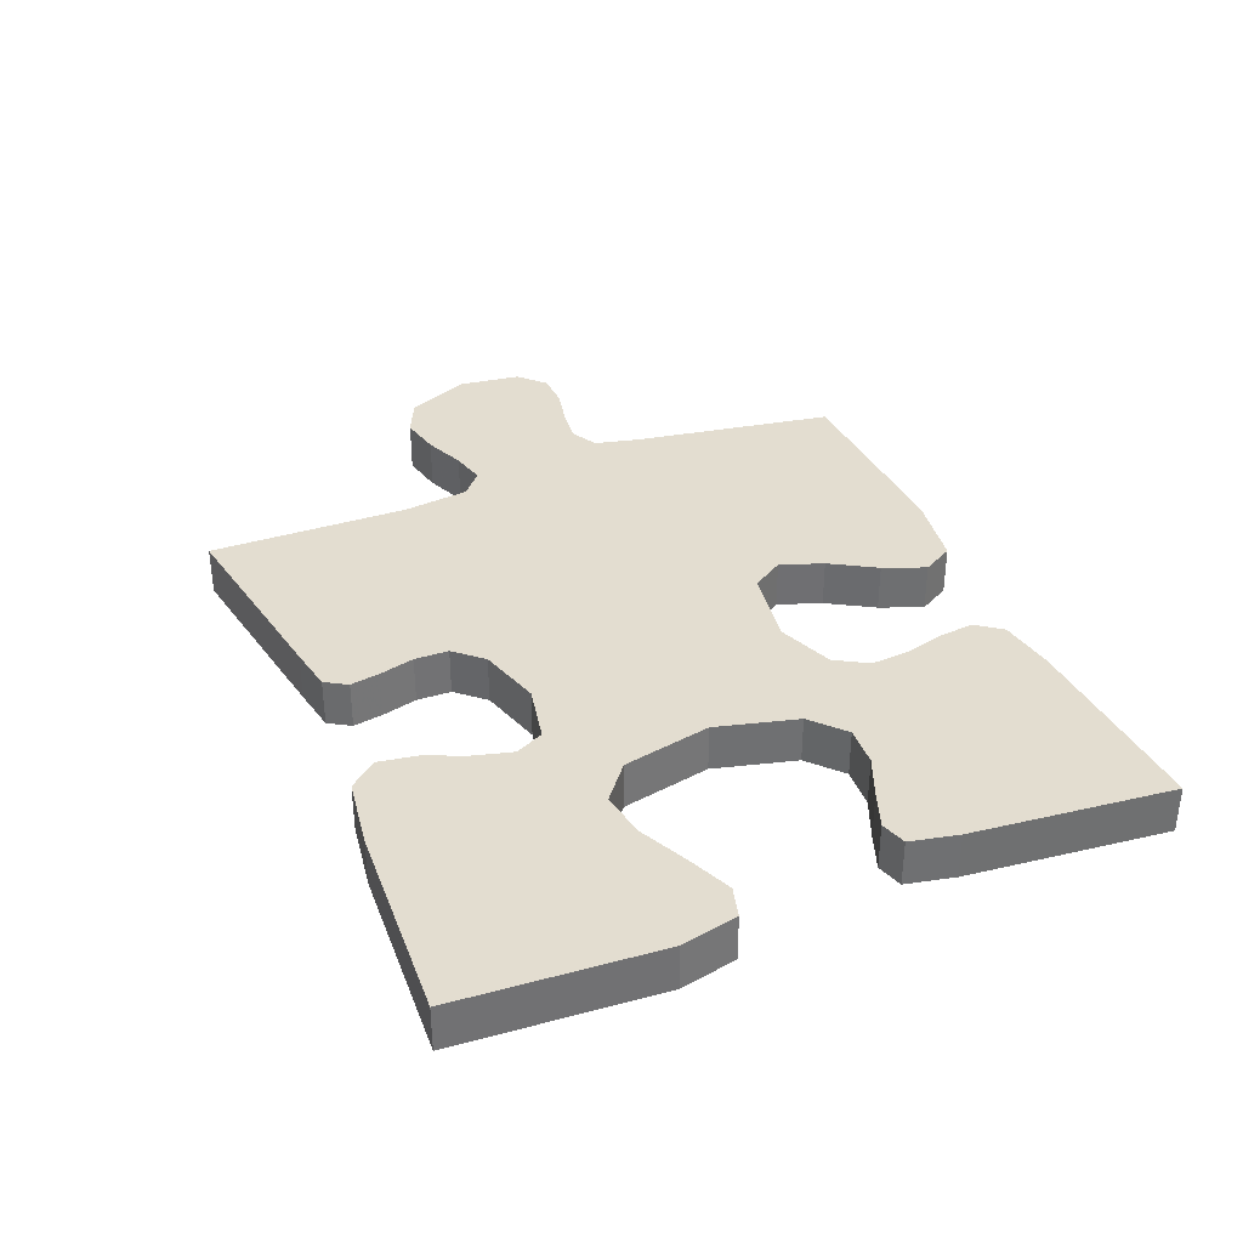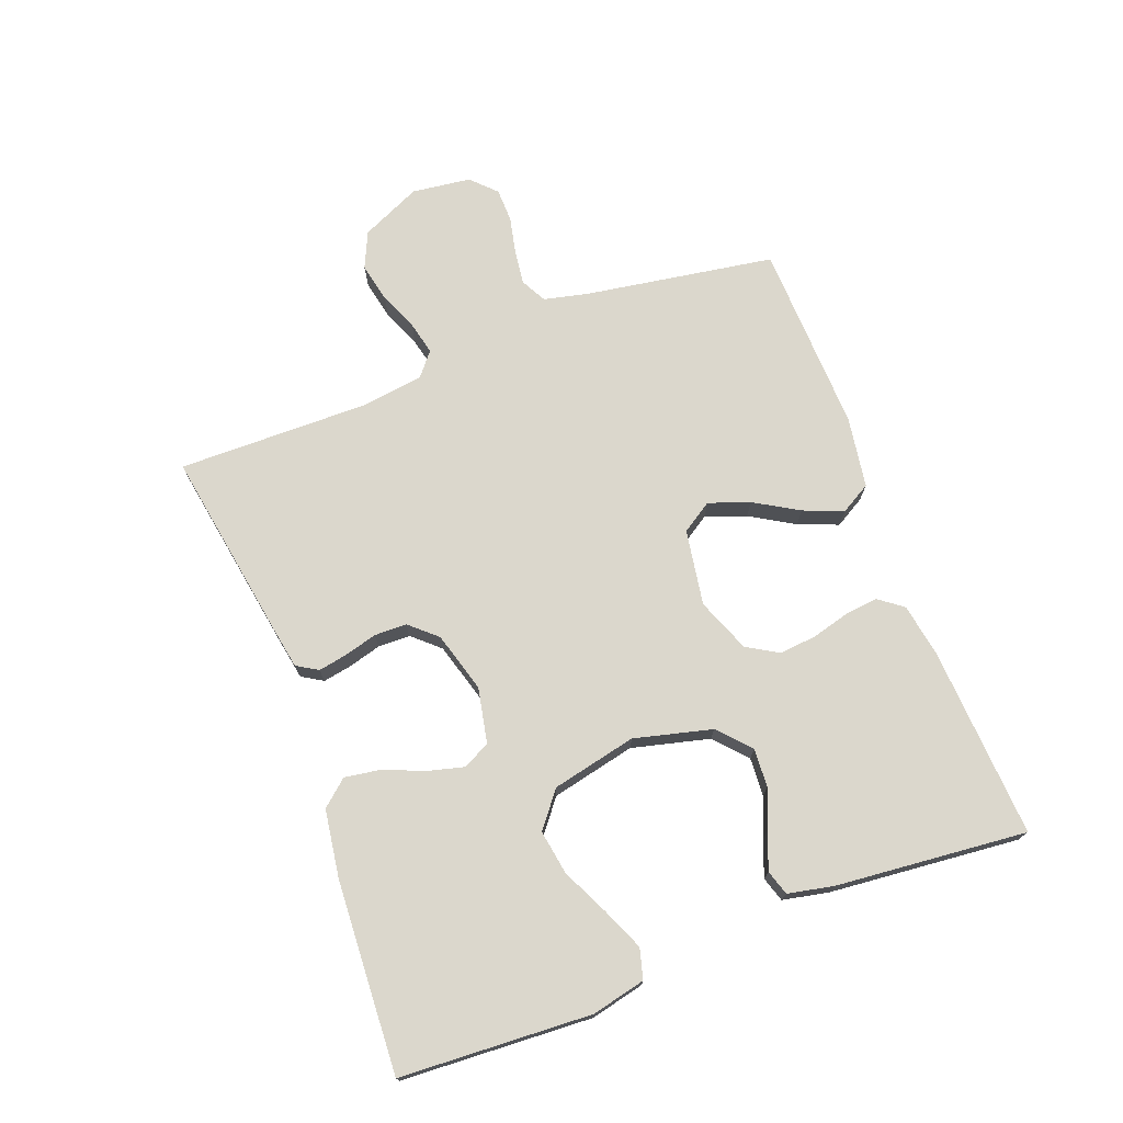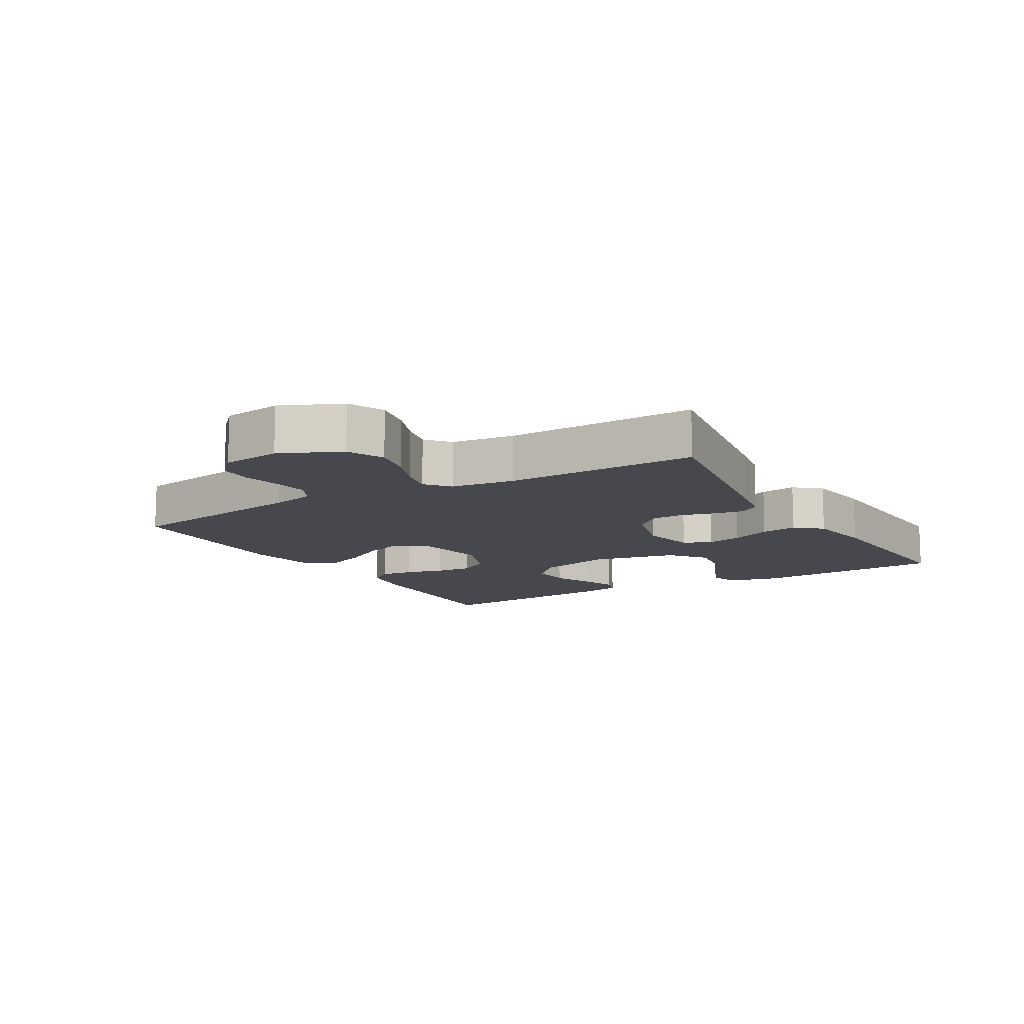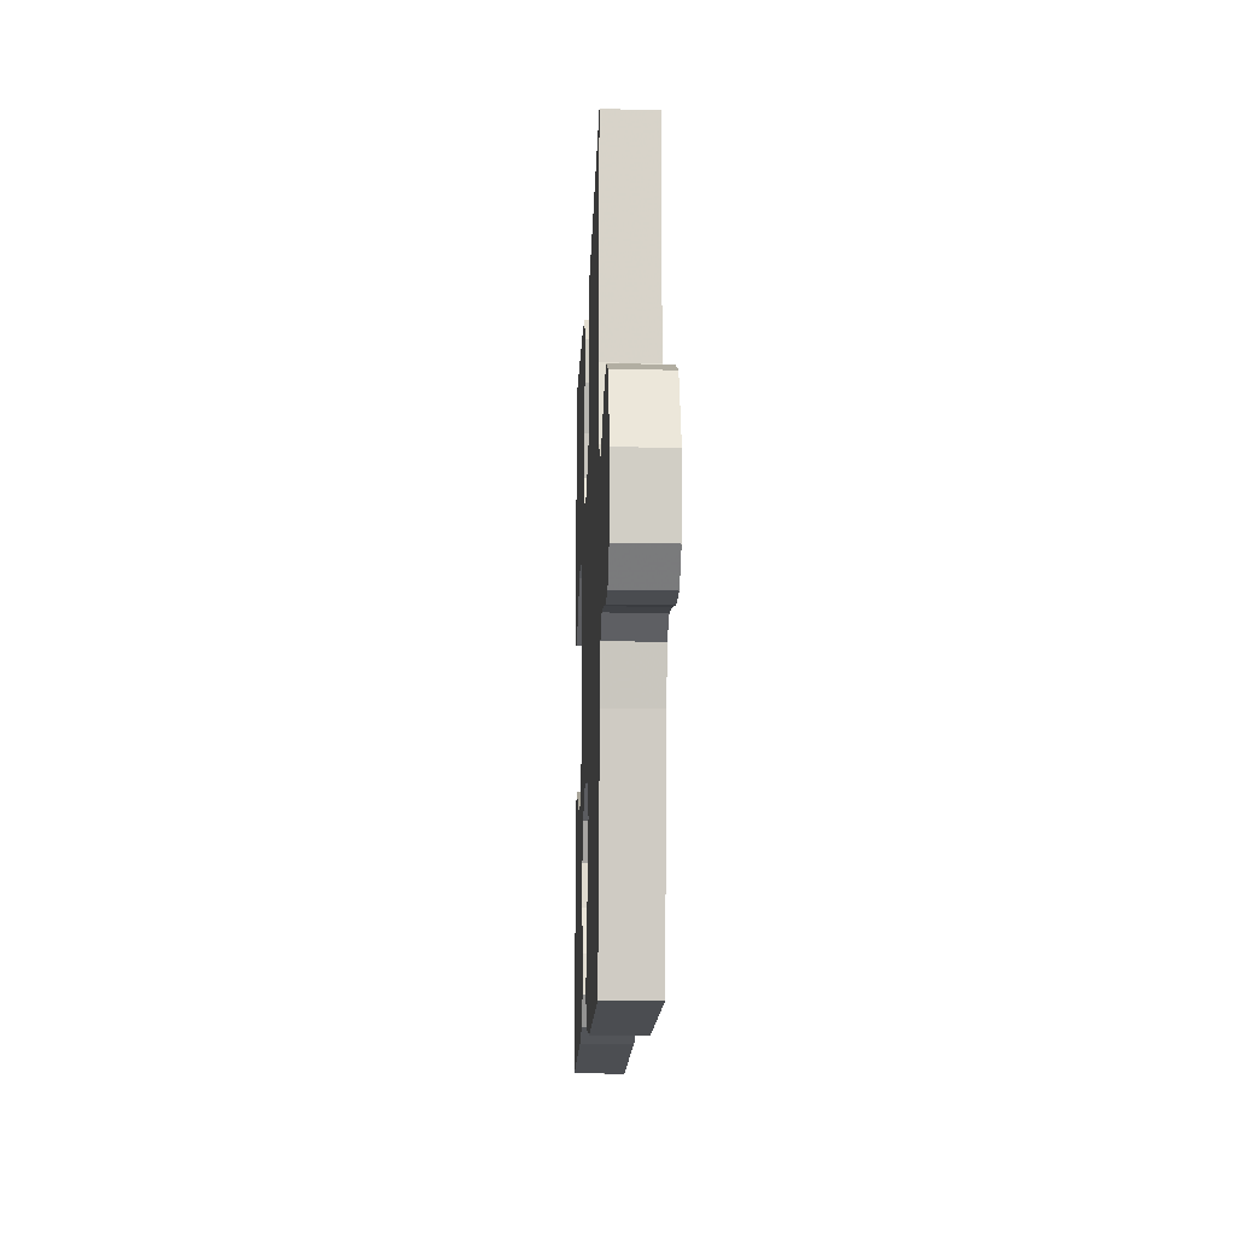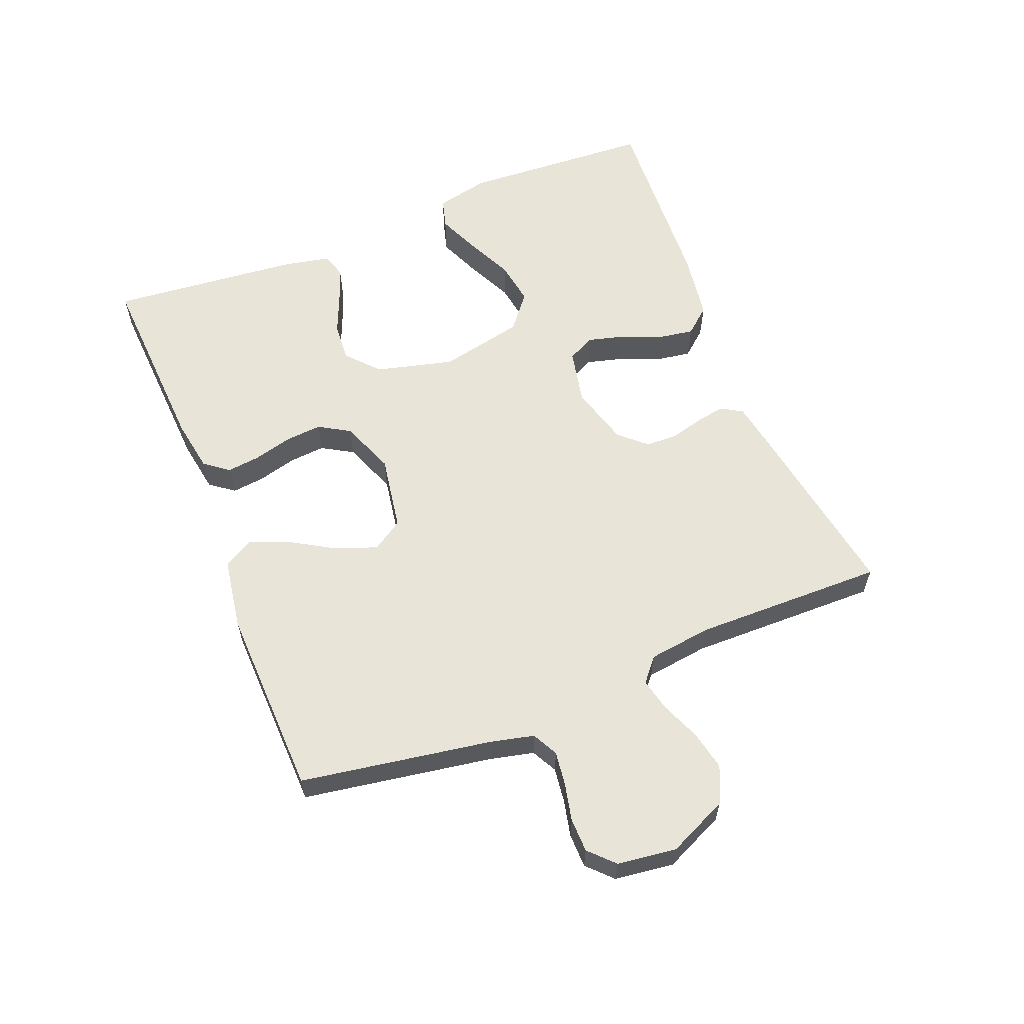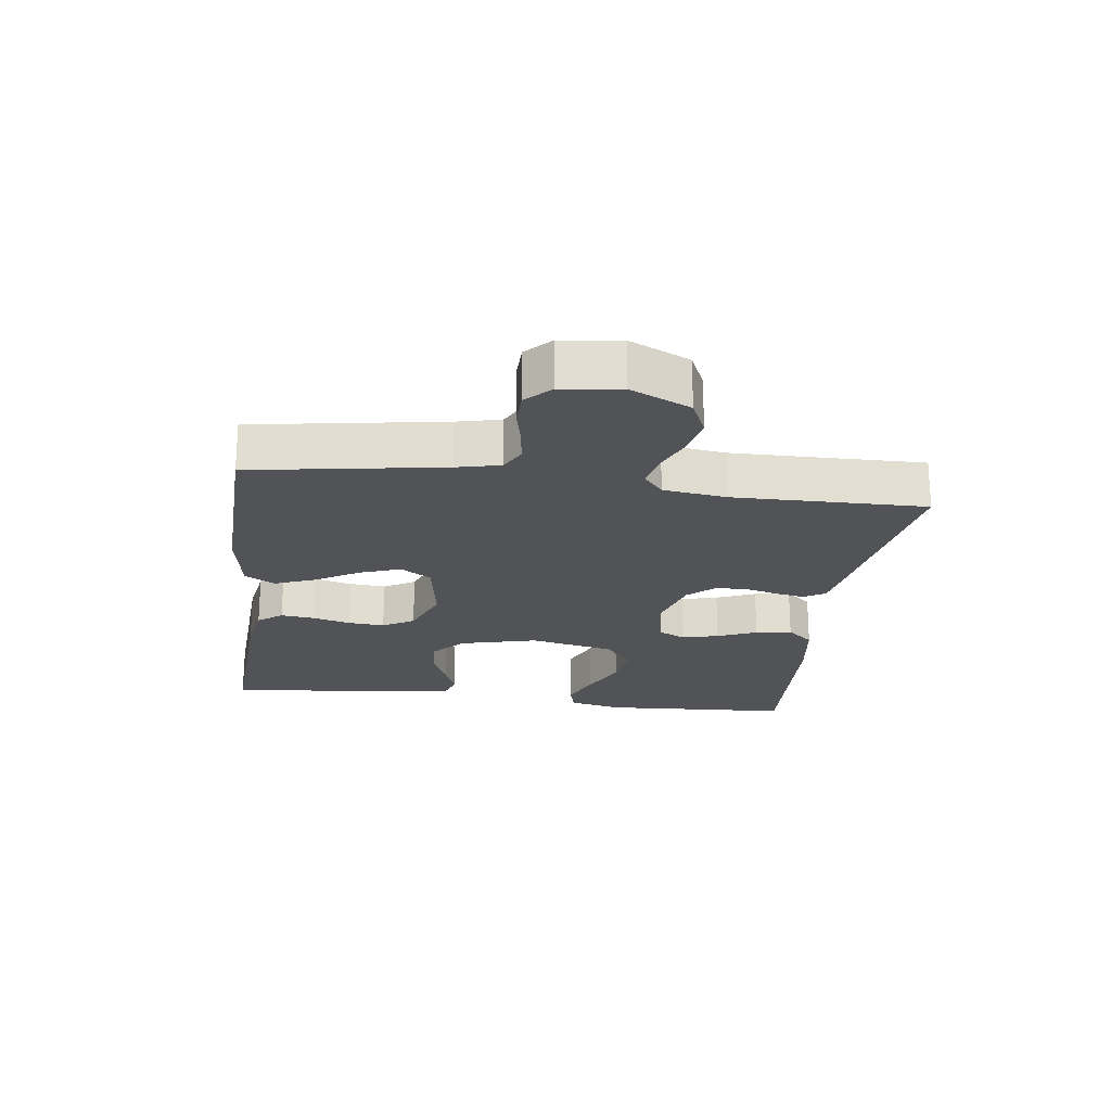
<metadata>
{"format":"obj","ext":"obj","renderer":"f3d","projection":"perspective","resolution":1024,"background":"white","views":[{"elev":35.5,"azim":67.4,"up":"+Y"},{"elev":73.1,"azim":69.1,"up":"+Y"},{"elev":-11.7,"azim":-59.4,"up":"+Y"},{"elev":-13.9,"azim":-92.3,"up":"+Z"},{"elev":60.0,"azim":-111.8,"up":"+Y"},{"elev":-21.7,"azim":-97.5,"up":"+Y"}]}
</metadata>
<code>
v -0.5 0.07 -0.5
v -0.549 0.07 -0.2
v -0.565 0.07 -0.132
v -0.605 0.07 -0.111
v -0.659 0.07 -0.118
v -0.718 0.07 -0.131
v -0.771 0.07 -0.13
v -0.809 0.07 -0.093
v -0.821 0.07 0
v -0.778 0.07 0.094
v -0.721 0.07 0.12
v -0.659 0.07 0.107
v -0.598 0.07 0.082
v -0.546 0.07 0.07
v -0.509 0.07 0.101
v -0.496 0.07 0.2
v -0.5 0.07 0.5
v -0.2 0.07 0.451
v -0.132 0.07 0.439
v -0.112 0.07 0.406
v -0.12 0.07 0.361
v -0.134 0.07 0.309
v -0.133 0.07 0.258
v -0.095 0.07 0.216
v 0 0.07 0.189
v 0.087 0.07 0.207
v 0.108 0.07 0.25
v 0.093 0.07 0.307
v 0.067 0.07 0.369
v 0.058 0.07 0.426
v 0.093 0.07 0.467
v 0.2 0.07 0.483
v 0.5 0.07 0.5
v 0.517 0.07 0.2
v 0.498 0.07 0.116
v 0.451 0.07 0.103
v 0.385 0.07 0.131
v 0.311 0.07 0.166
v 0.241 0.07 0.177
v 0.186 0.07 0.133
v 0.157 0.07 0
v 0.188 0.07 -0.122
v 0.238 0.07 -0.167
v 0.299 0.07 -0.163
v 0.361 0.07 -0.137
v 0.417 0.07 -0.116
v 0.456 0.07 -0.128
v 0.471 0.07 -0.2
v 0.5 0.07 -0.5
v 0.2 0.07 -0.484
v 0.116 0.07 -0.47
v 0.087 0.07 -0.432
v 0.093 0.07 -0.38
v 0.109 0.07 -0.32
v 0.114 0.07 -0.262
v 0.085 0.07 -0.213
v 0 0.07 -0.18
v -0.119 0.07 -0.2
v -0.15 0.07 -0.248
v -0.127 0.07 -0.312
v -0.086 0.07 -0.381
v -0.061 0.07 -0.444
v -0.088 0.07 -0.491
v -0.2 0.07 -0.509
v -0.5 0 -0.5
v -0.549 0 -0.2
v -0.565 0 -0.132
v -0.605 0 -0.111
v -0.659 0 -0.118
v -0.718 0 -0.131
v -0.771 0 -0.13
v -0.809 0 -0.093
v -0.821 0 0
v -0.778 0 0.094
v -0.721 0 0.12
v -0.659 0 0.107
v -0.598 0 0.082
v -0.546 0 0.07
v -0.509 0 0.101
v -0.496 0 0.2
v -0.5 0 0.5
v -0.2 0 0.451
v -0.132 0 0.439
v -0.112 0 0.406
v -0.12 0 0.361
v -0.134 0 0.309
v -0.133 0 0.258
v -0.095 0 0.216
v 0 0 0.189
v 0.087 0 0.207
v 0.108 0 0.25
v 0.093 0 0.307
v 0.067 0 0.369
v 0.058 0 0.426
v 0.093 0 0.467
v 0.2 0 0.483
v 0.5 0 0.5
v 0.517 0 0.2
v 0.498 0 0.116
v 0.451 0 0.103
v 0.385 0 0.131
v 0.311 0 0.166
v 0.241 0 0.177
v 0.186 0 0.133
v 0.157 0 0
v 0.188 0 -0.122
v 0.238 0 -0.167
v 0.299 0 -0.163
v 0.361 0 -0.137
v 0.417 0 -0.116
v 0.456 0 -0.128
v 0.471 0 -0.2
v 0.5 0 -0.5
v 0.2 0 -0.484
v 0.116 0 -0.47
v 0.087 0 -0.432
v 0.093 0 -0.38
v 0.109 0 -0.32
v 0.114 0 -0.262
v 0.085 0 -0.213
v 0 0 -0.18
v -0.119 0 -0.2
v -0.15 0 -0.248
v -0.127 0 -0.312
v -0.086 0 -0.381
v -0.061 0 -0.444
v -0.088 0 -0.491
v -0.2 0 -0.509
f 63 64 1 2
f 60 61 62 63
f 59 60 63 2
f 58 59 2 3
f 57 58 3 4
f 51 52 53 54
f 51 54 55
f 50 51 55
f 49 50 55
f 48 49 55 56
f 44 45 46 47
f 44 47 48 56
f 35 36 37 38
f 33 34 35 38
f 33 38 39
f 32 33 39 40
f 28 29 30 31
f 27 28 31 32
f 19 20 21 22
f 17 18 19 22
f 16 17 22 23
f 15 16 23 24
f 10 11 12 13
f 10 13 14
f 9 10 14
f 8 9 14
f 5 6 7 8
f 4 5 8 14
f 57 4 14 15
f 43 44 56
f 42 43 56 57
f 41 42 57 15
f 27 32 40 41
f 26 27 41
f 25 26 41
f 15 24 25 41
f 66 65 128 127
f 127 126 125 124
f 66 127 124 123
f 67 66 123 122
f 68 67 122 121
f 118 117 116 115
f 119 118 115
f 119 115 114
f 119 114 113
f 120 119 113 112
f 111 110 109 108
f 120 112 111 108
f 102 101 100 99
f 102 99 98 97
f 103 102 97
f 104 103 97 96
f 95 94 93 92
f 96 95 92 91
f 86 85 84 83
f 86 83 82 81
f 87 86 81 80
f 88 87 80 79
f 77 76 75 74
f 78 77 74
f 78 74 73
f 78 73 72
f 72 71 70 69
f 78 72 69 68
f 79 78 68 121
f 120 108 107
f 121 120 107 106
f 79 121 106 105
f 105 104 96 91
f 105 91 90
f 105 90 89
f 105 89 88 79
f 1 65 66 2
f 2 66 67 3
f 3 67 68 4
f 4 68 69 5
f 5 69 70 6
f 6 70 71 7
f 7 71 72 8
f 8 72 73 9
f 9 73 74 10
f 10 74 75 11
f 11 75 76 12
f 12 76 77 13
f 13 77 78 14
f 14 78 79 15
f 15 79 80 16
f 16 80 81 17
f 17 81 82 18
f 18 82 83 19
f 19 83 84 20
f 20 84 85 21
f 21 85 86 22
f 22 86 87 23
f 23 87 88 24
f 24 88 89 25
f 25 89 90 26
f 26 90 91 27
f 27 91 92 28
f 28 92 93 29
f 29 93 94 30
f 30 94 95 31
f 31 95 96 32
f 32 96 97 33
f 33 97 98 34
f 34 98 99 35
f 35 99 100 36
f 36 100 101 37
f 37 101 102 38
f 38 102 103 39
f 39 103 104 40
f 40 104 105 41
f 41 105 106 42
f 42 106 107 43
f 43 107 108 44
f 44 108 109 45
f 45 109 110 46
f 46 110 111 47
f 47 111 112 48
f 48 112 113 49
f 49 113 114 50
f 50 114 115 51
f 51 115 116 52
f 52 116 117 53
f 53 117 118 54
f 54 118 119 55
f 55 119 120 56
f 56 120 121 57
f 57 121 122 58
f 58 122 123 59
f 59 123 124 60
f 60 124 125 61
f 61 125 126 62
f 62 126 127 63
f 63 127 128 64
f 64 128 65 1

</code>
